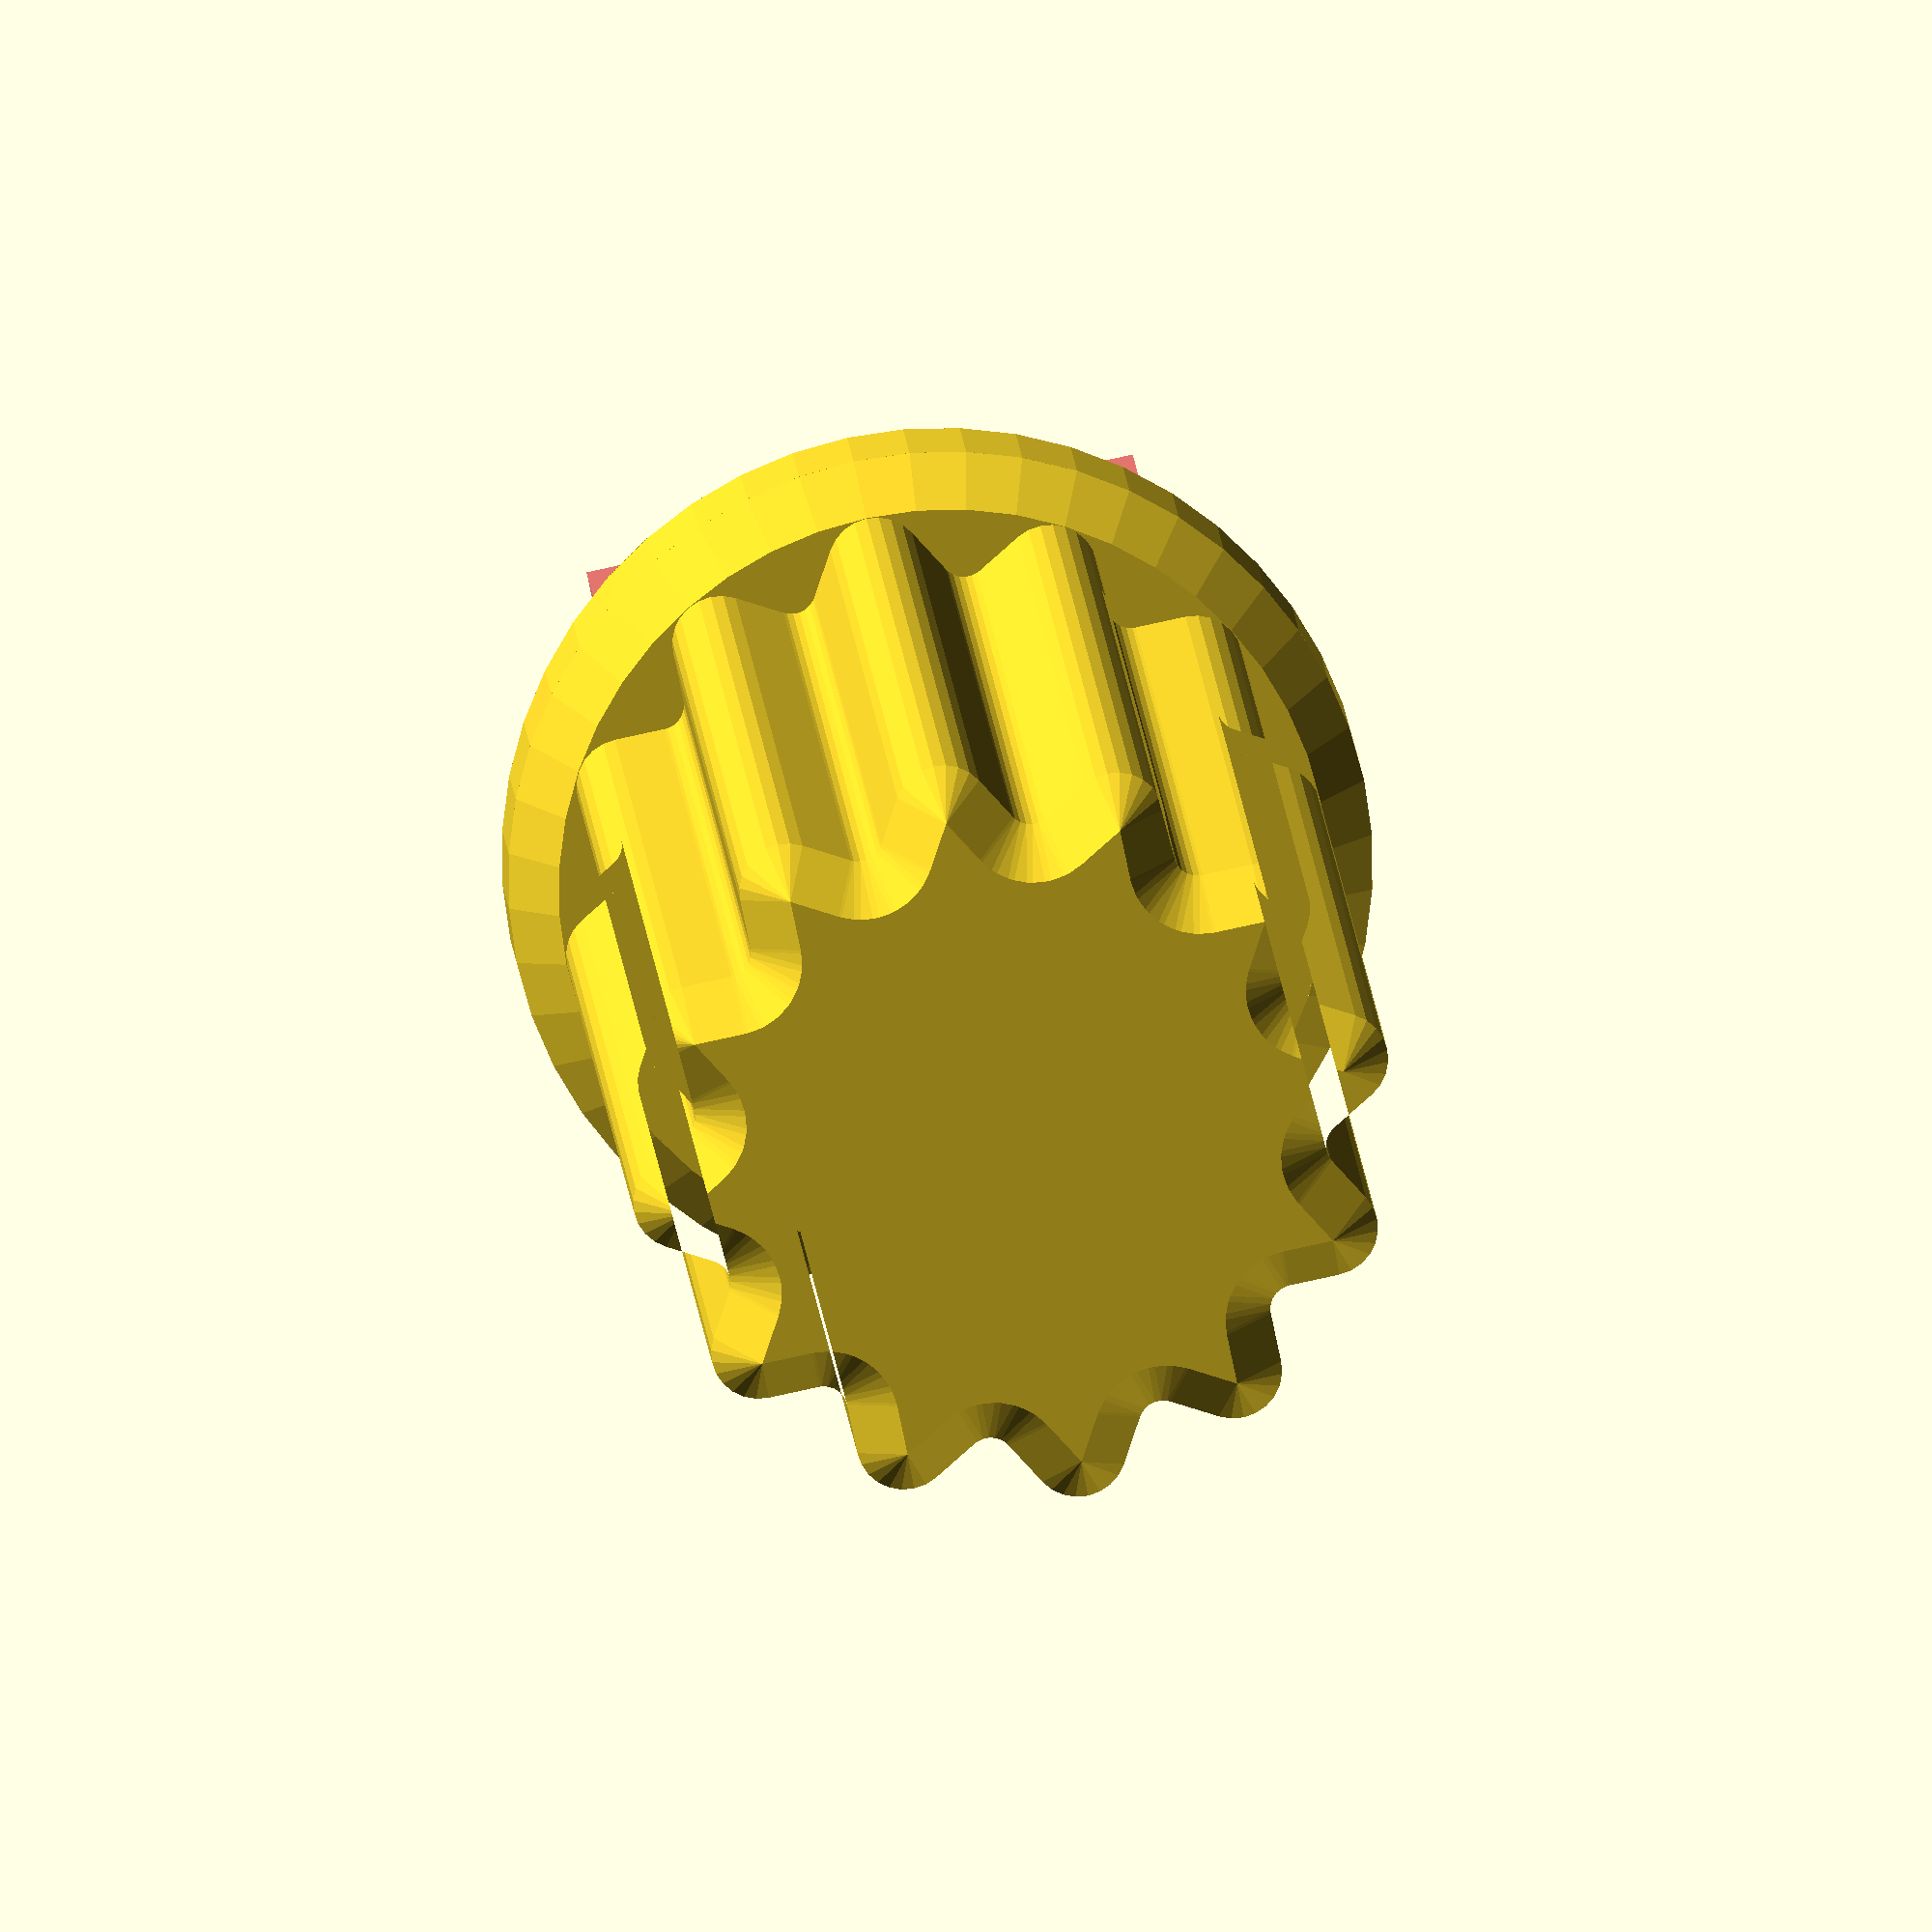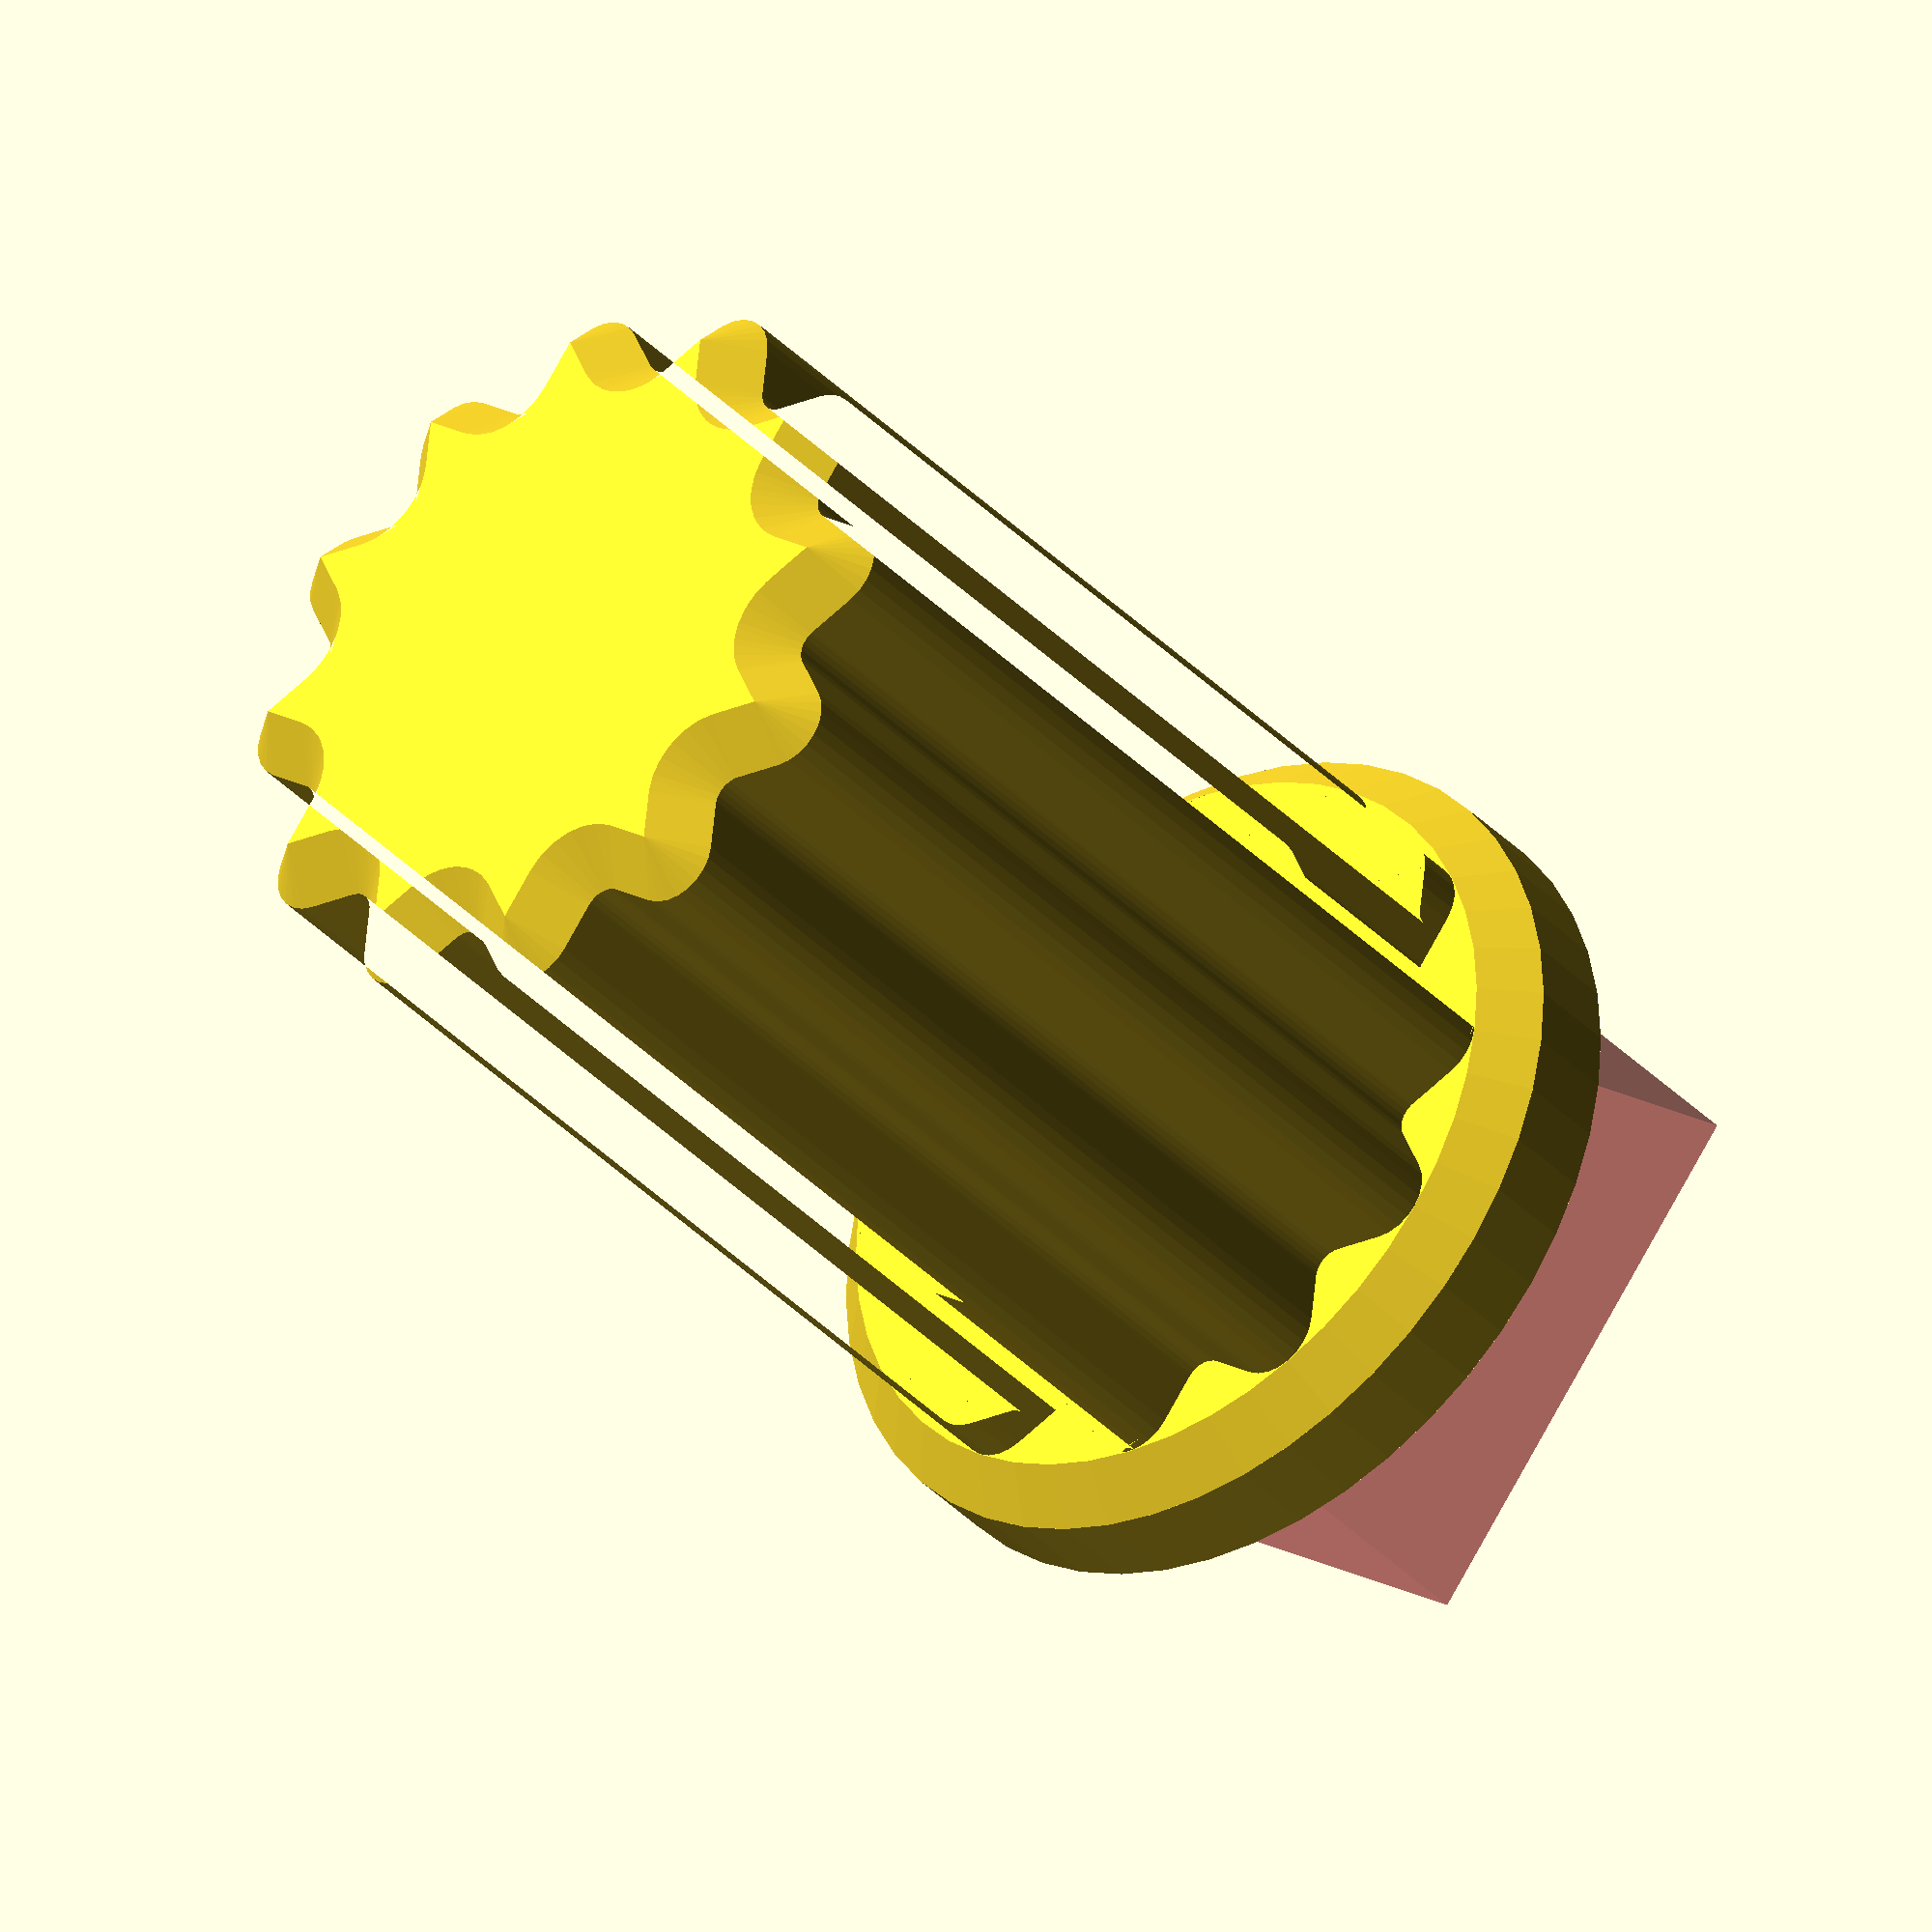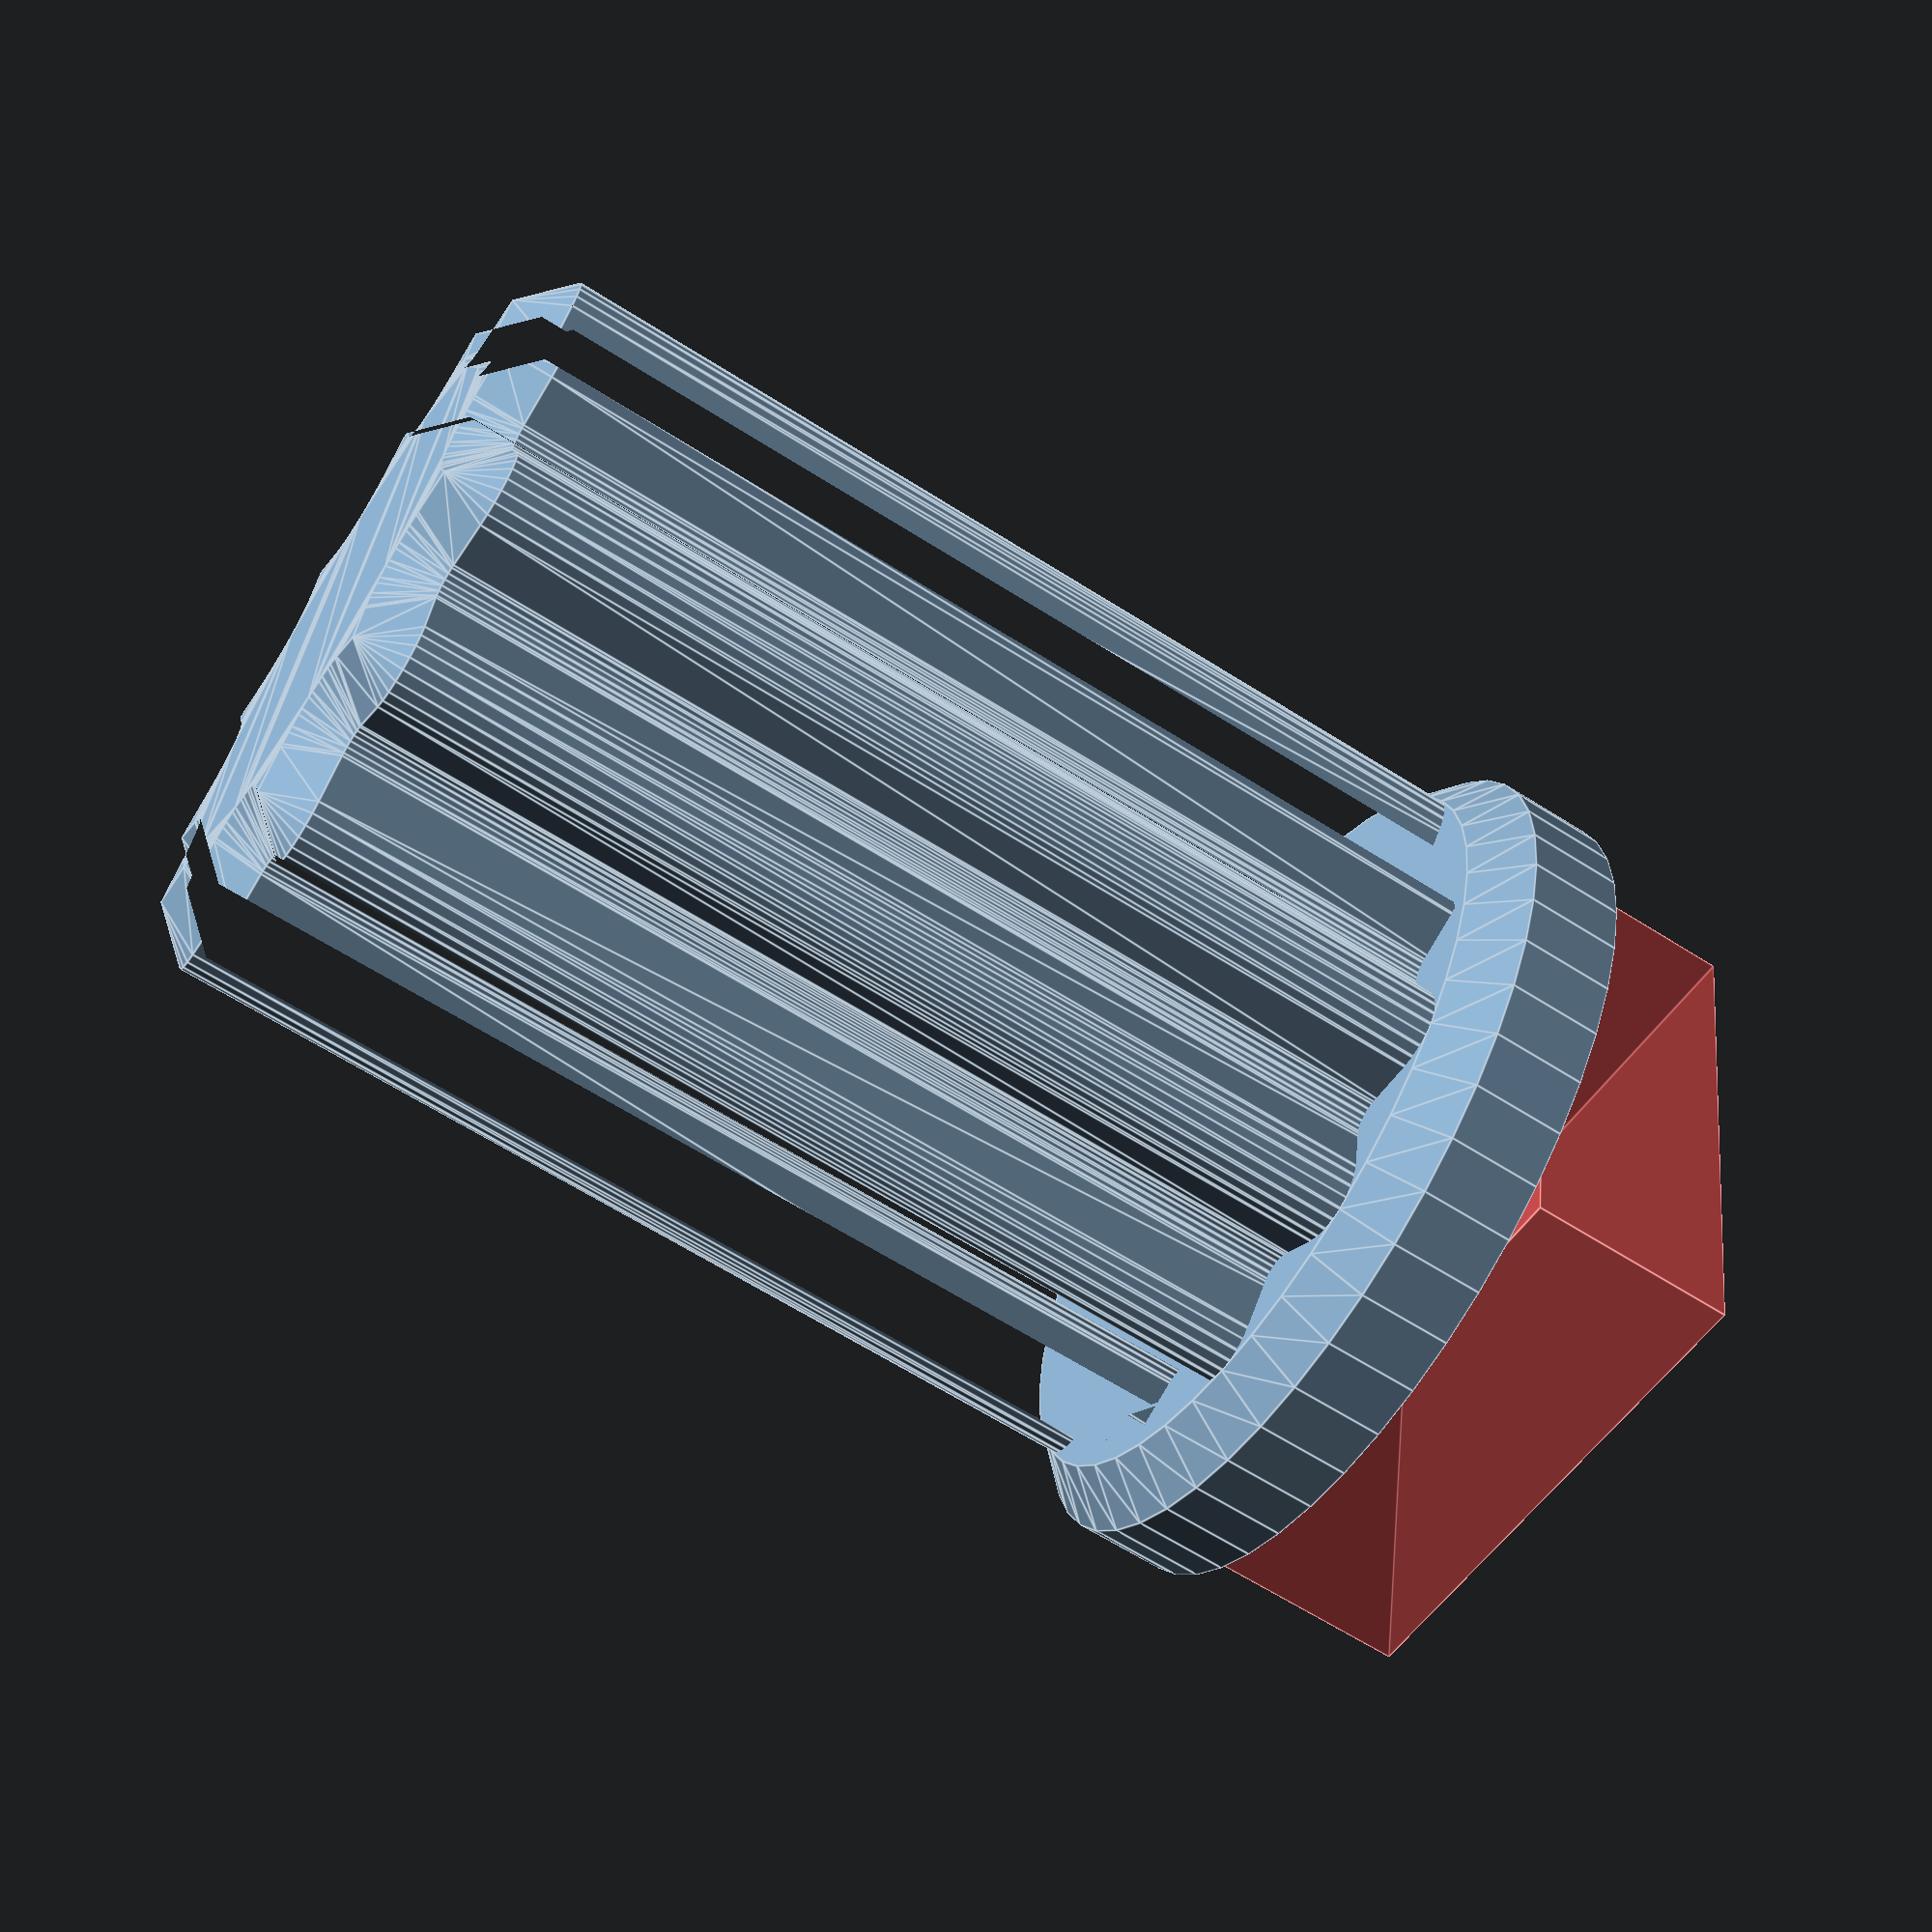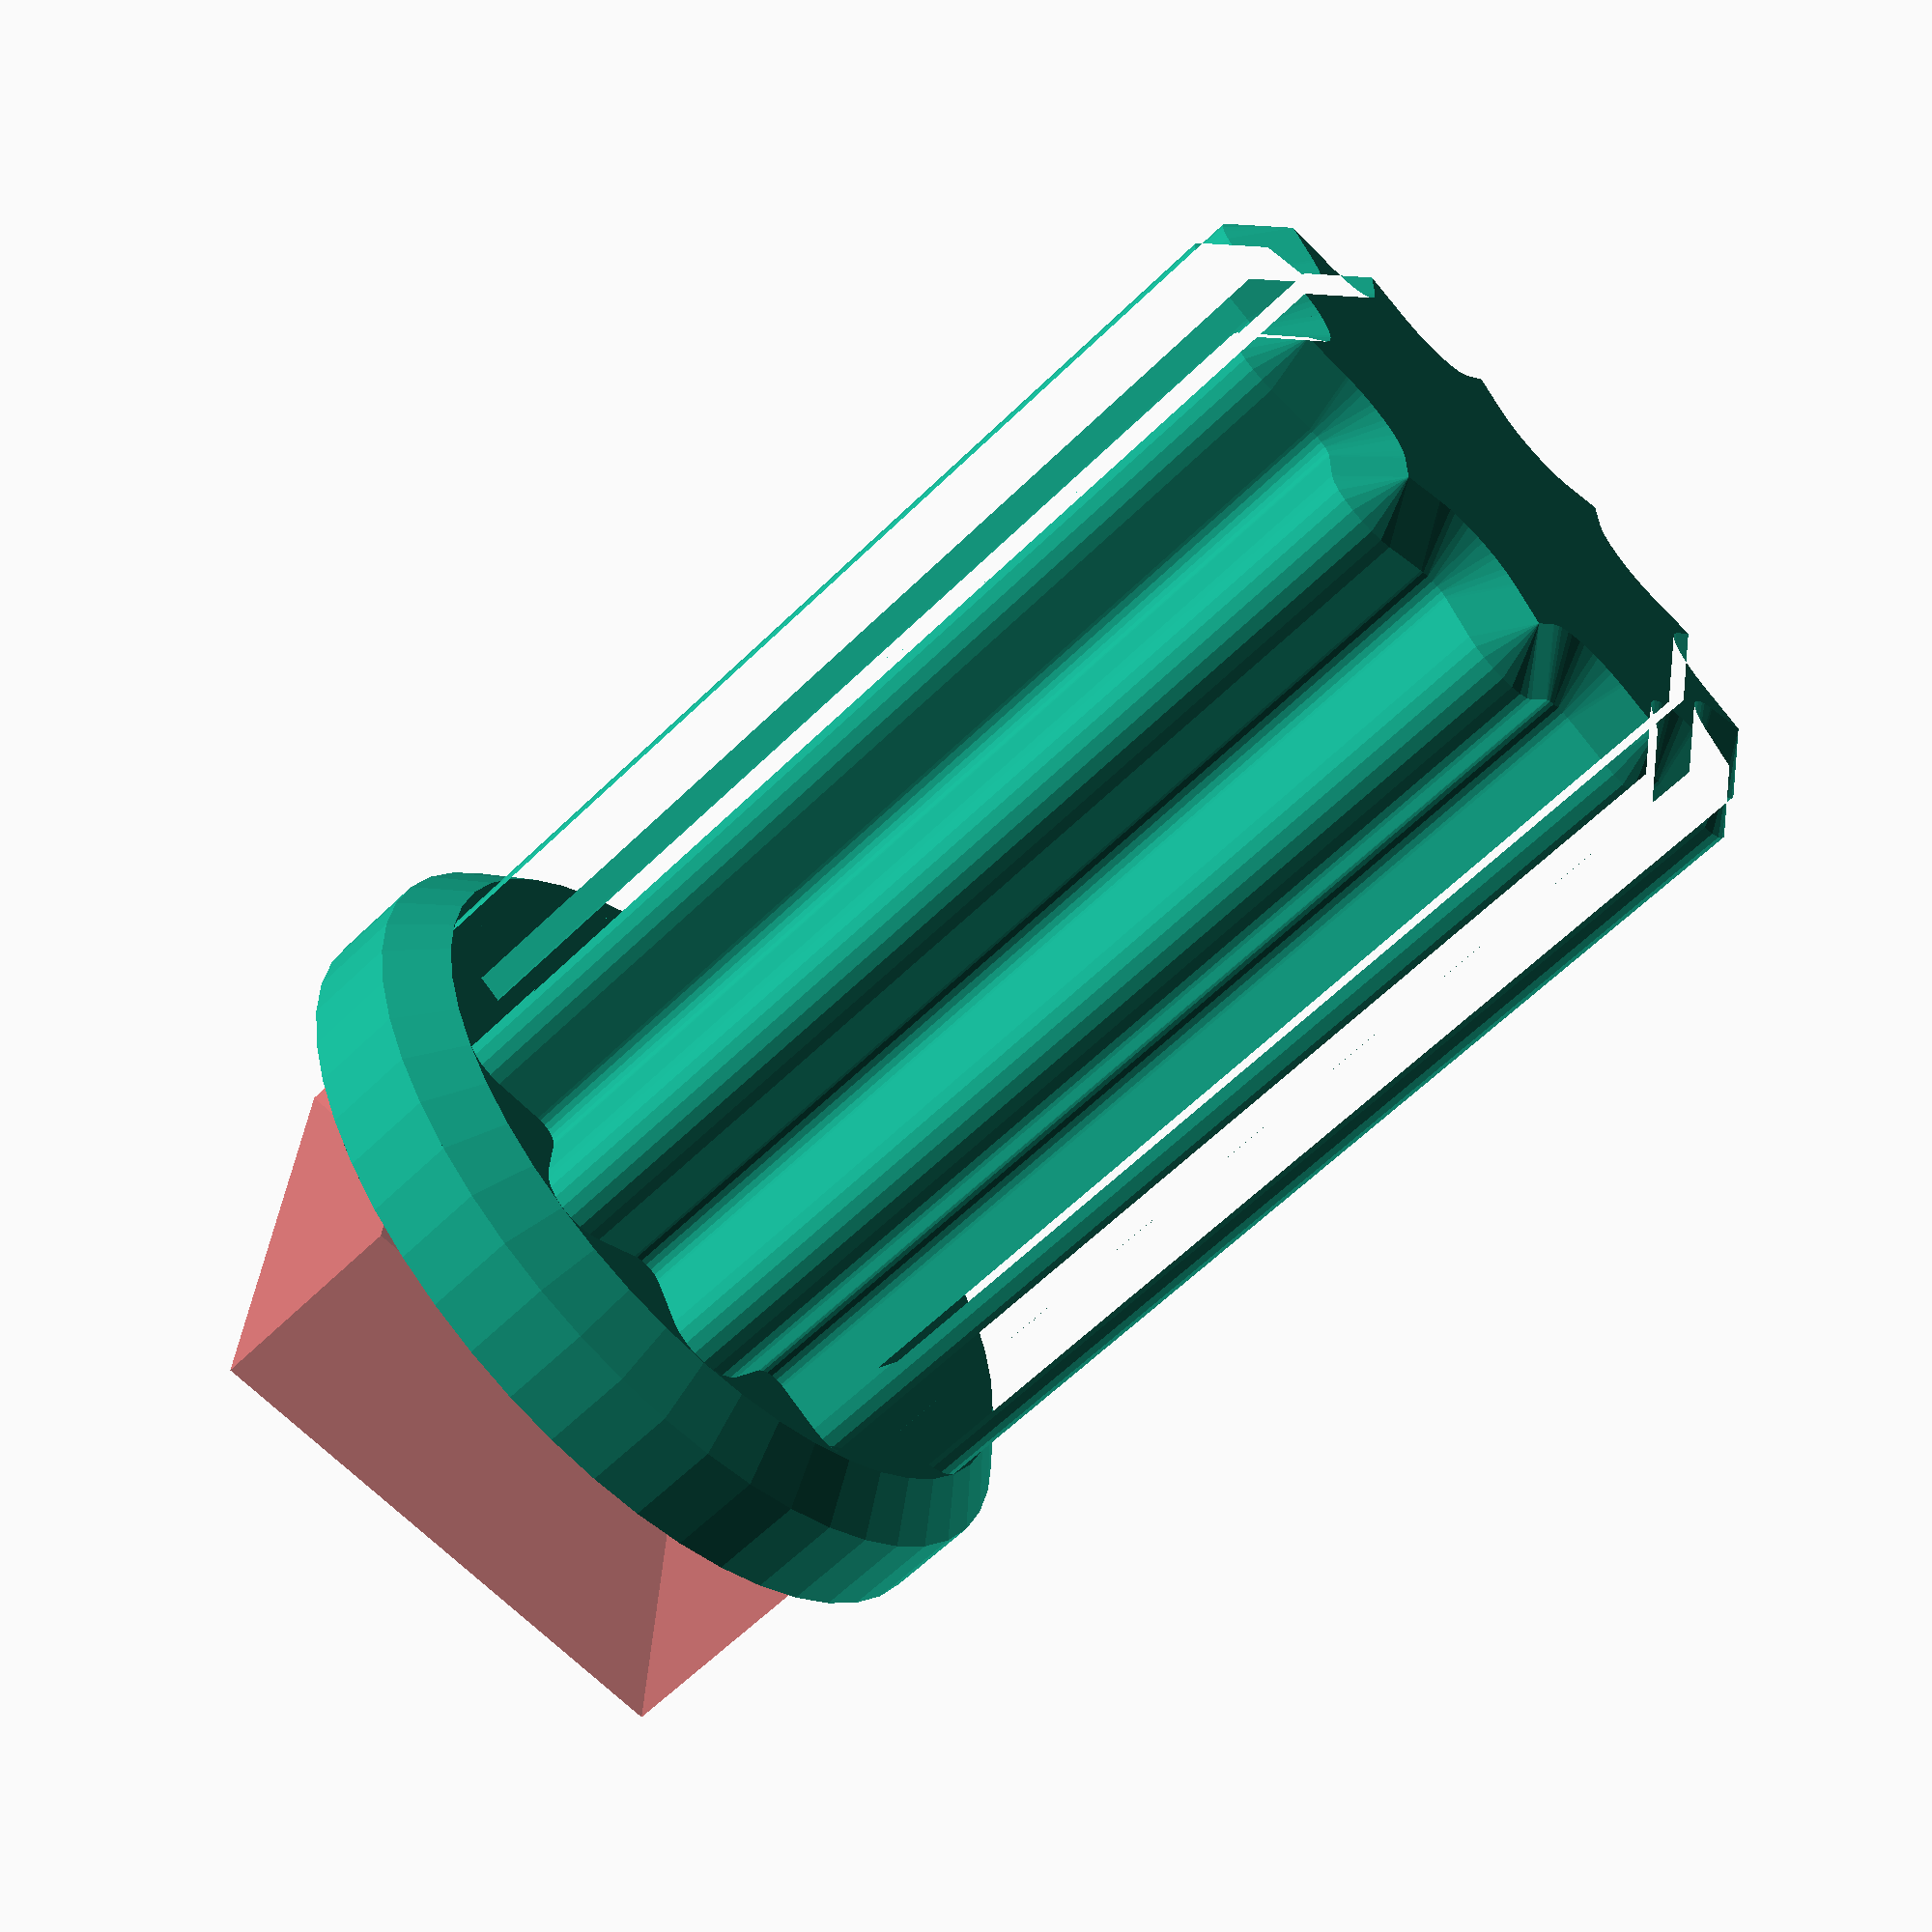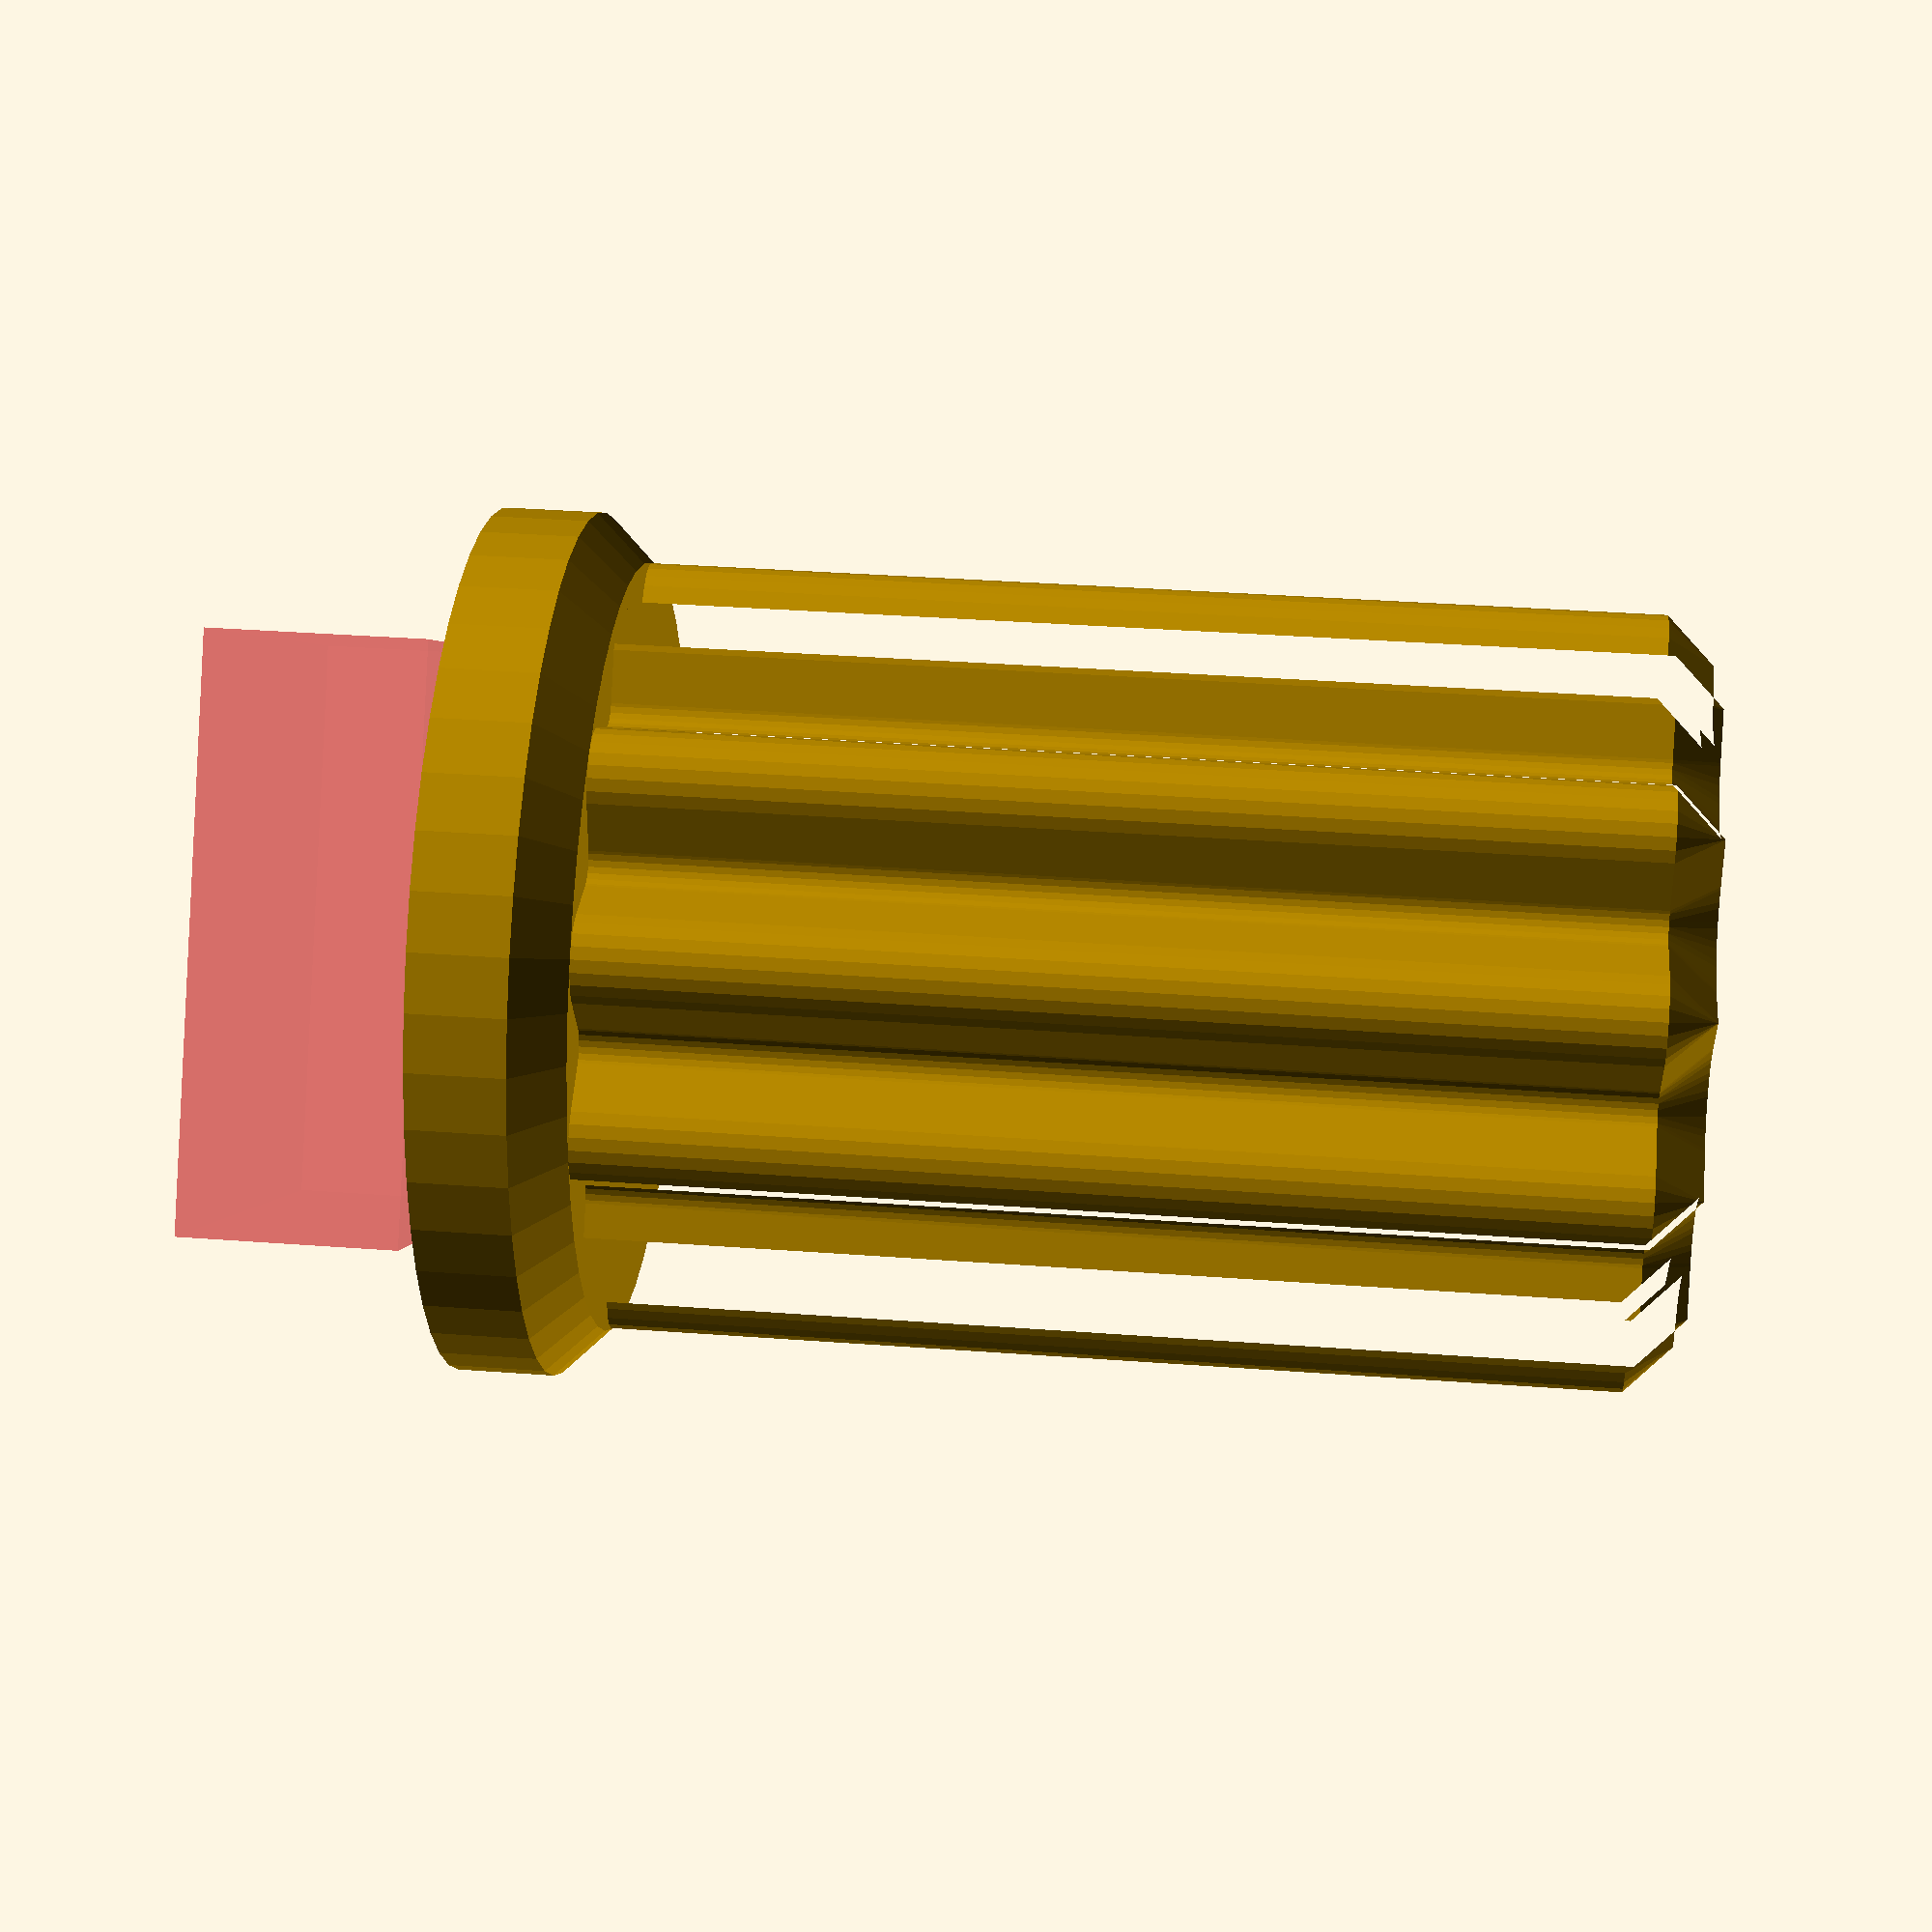
<openscad>
ec11_base = [11.6, 12.1, 4.5];
ec11_base_cyl_r = 3.5;
ec11_base_cyl_h = 7;

ec11_spin_h = 12.5;
ec11_spin_r = 3;
ec11_spin_cut_h = 10;
ec11_spin_cut_o = 1.3;

knob_r = 8;
knob_h = 25;
knob_chamfer = 1;

E = 0.01;


module ec11() {
    translate([0, 0, -0.5]) {
        translate([0, 0, - ec11_base.z / 2 + E])
        cube(ec11_base, center = true);

        cylinder(h = ec11_base_cyl_h, r = ec11_base_cyl_r);

        difference() {
            cylinder(h = ec11_base_cyl_h + ec11_spin_h, r = ec11_spin_r);

            translate([ec11_spin_r / 2 + ec11_spin_cut_o, 0, ec11_base_cyl_h + ec11_spin_h - ec11_spin_cut_h / 2 + E])
            cube([ec11_spin_r, ec11_spin_r * 2, ec11_spin_cut_h], center = true);
        }
    }
}


module knob() {
    module chamfer() {
        rotate_extrude()
        polygon([
            [0, knob_chamfer],
            [knob_chamfer, 0],
            [0, -knob_chamfer],
        ]);
    }

    module profile() {
        offset(- knob_chamfer)
        offset(knob_chamfer)
        for (a = [0, 30, 60, 90]) {
            rotate([0, 0, a])
            circle(knob_r, $fn = 3);
        }
    }

    translate([0, 0, knob_chamfer])
    minkowski() {
        linear_extrude(knob_h - knob_chamfer * 2)
        offset(- knob_chamfer / 2)
        profile();

        chamfer();
    }

    translate([0, 0, 2])
    cylinder(h = 1, r1 = knob_r + 1, r2 = knob_r + E, $fn = 48);
    cylinder(h = 2, r = knob_r + 1, $fn = 48);
}


difference() {
    knob($fn = 24);

    #ec11($fn = 48);
}

</openscad>
<views>
elev=165.8 azim=348.4 roll=183.8 proj=o view=wireframe
elev=215.4 azim=126.9 roll=143.6 proj=o view=wireframe
elev=244.5 azim=191.4 roll=122.6 proj=p view=edges
elev=243.3 azim=1.6 roll=225.7 proj=p view=solid
elev=144.2 azim=33.7 roll=264.4 proj=p view=solid
</views>
